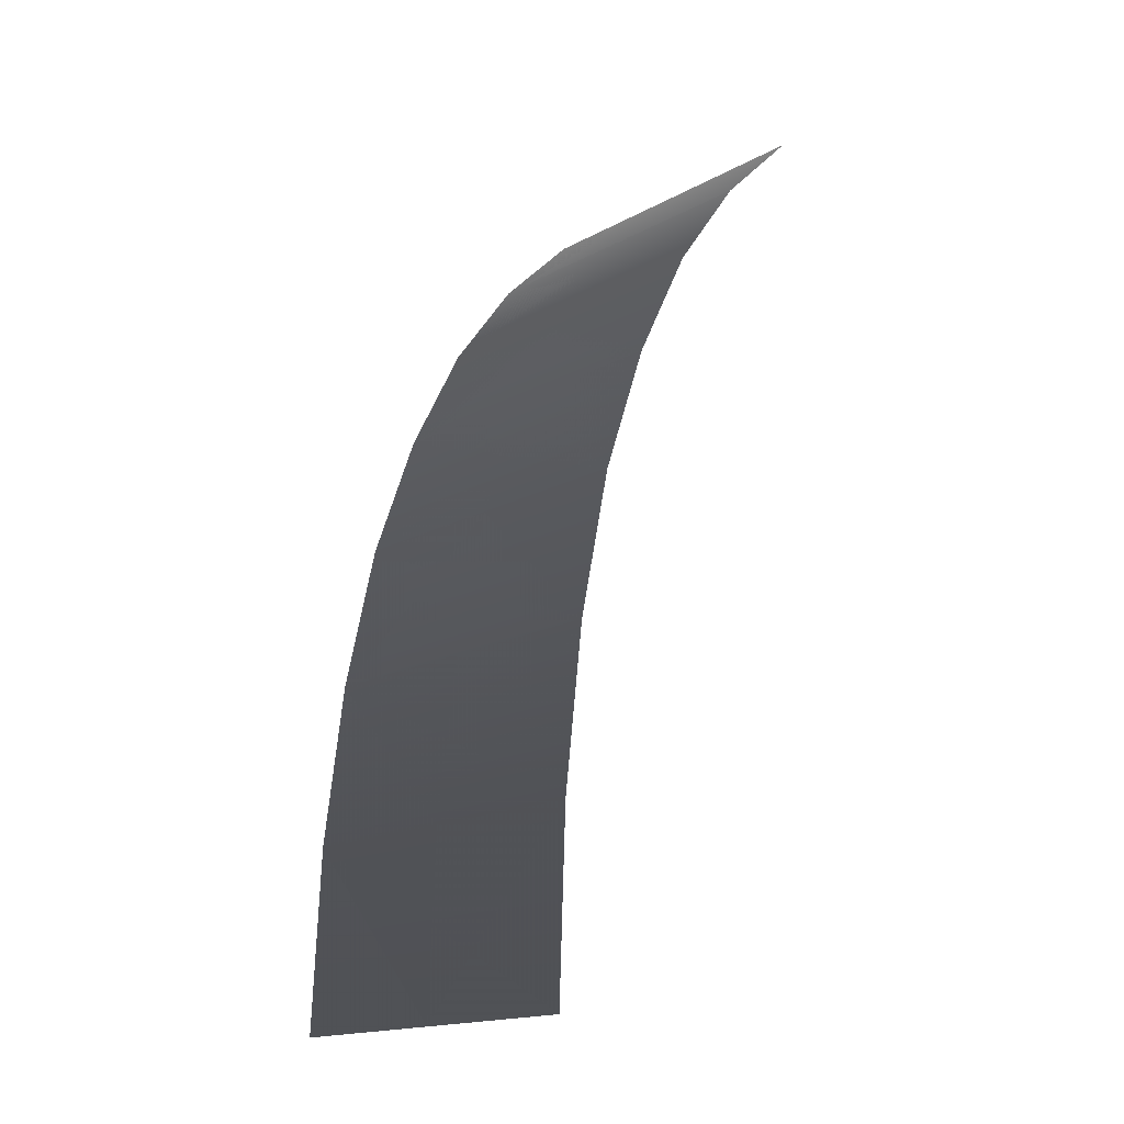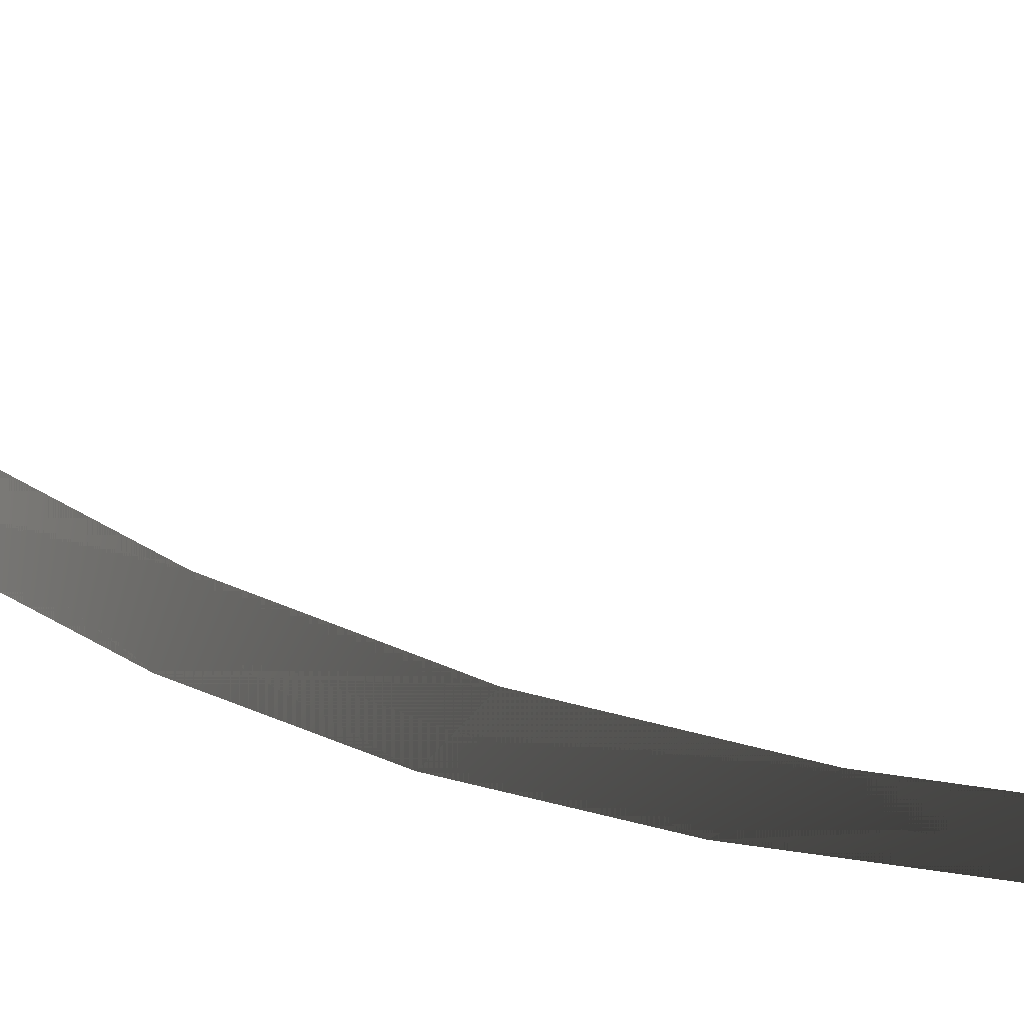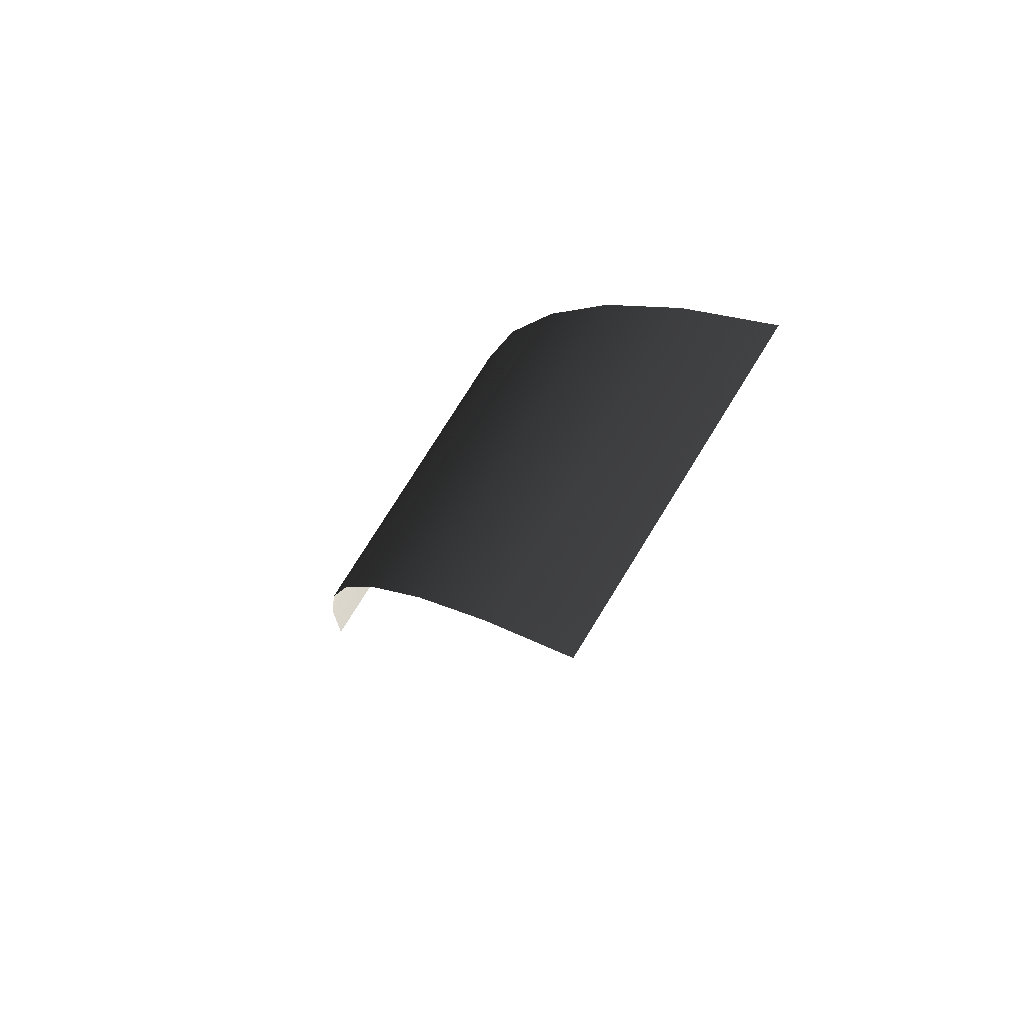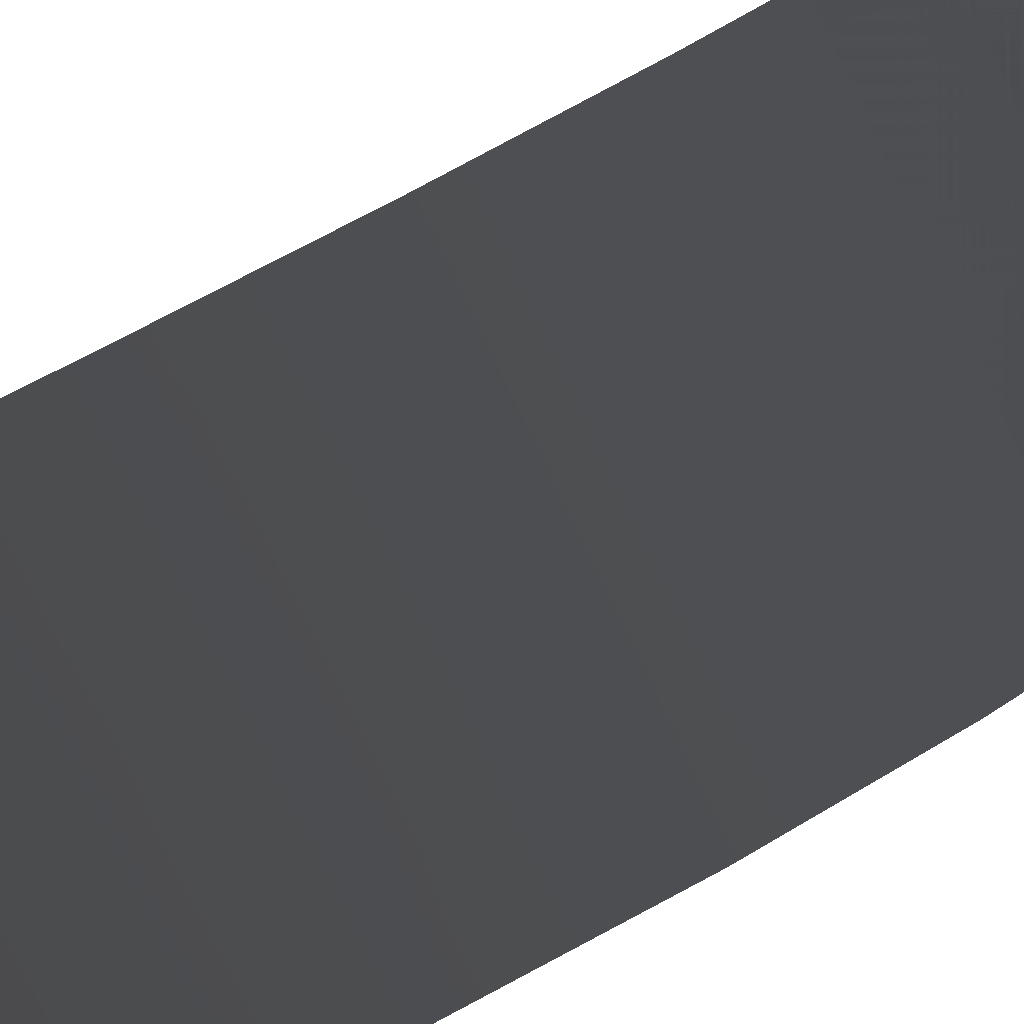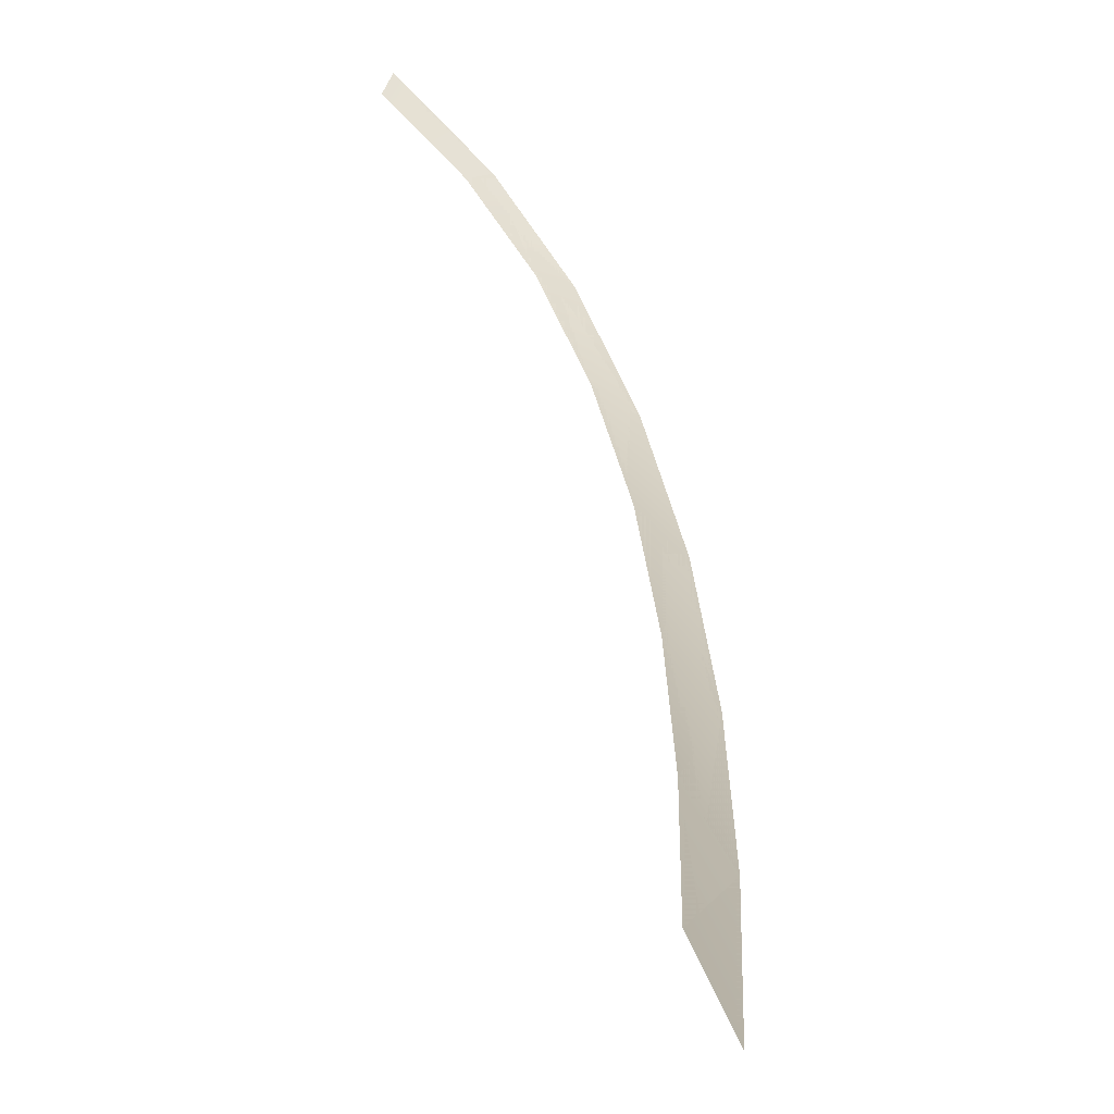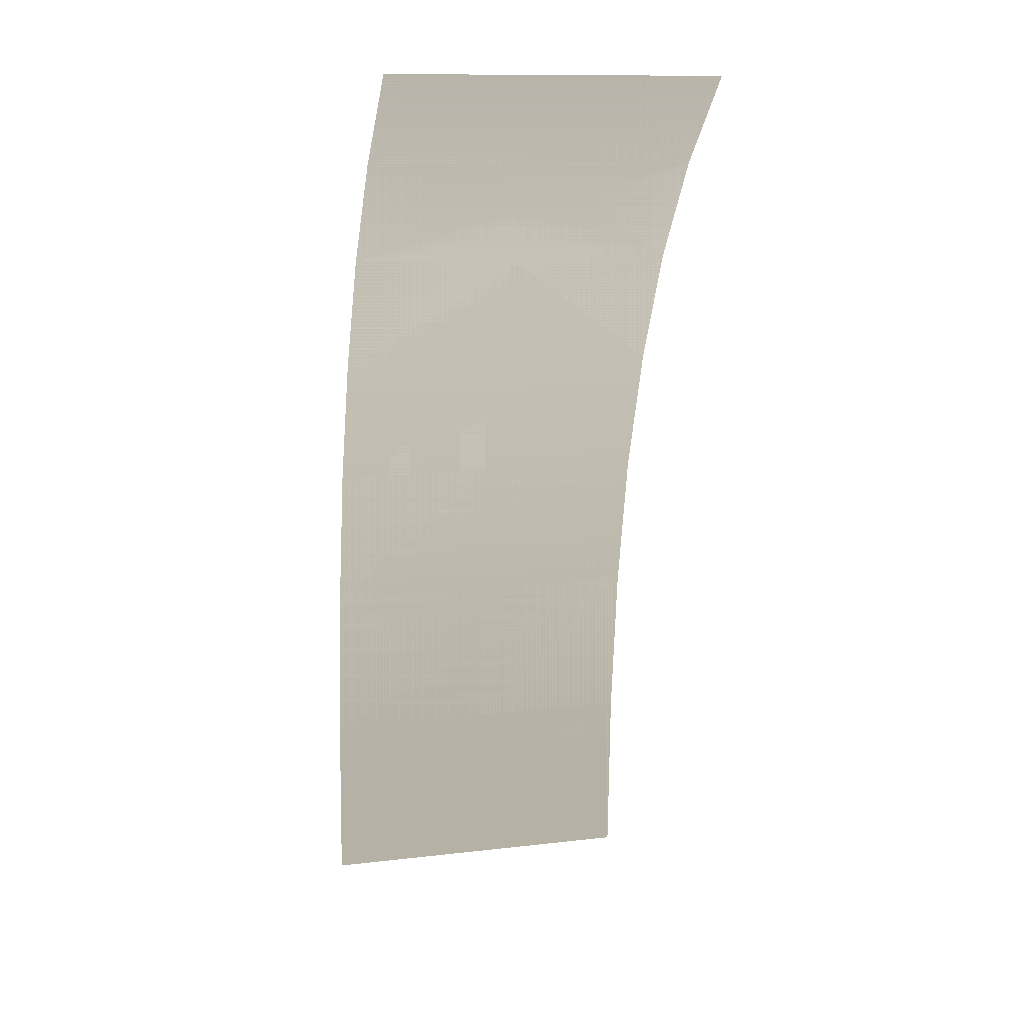
<metadata>
{"format":"obj","ext":"obj","renderer":"f3d","projection":"perspective","resolution":1024,"background":"white","views":[{"elev":-17.7,"azim":-133.6,"up":"+Y"},{"elev":-9.6,"azim":-97.3,"up":"+Z"},{"elev":77.0,"azim":-58.2,"up":"+Y"},{"elev":-77.3,"azim":115.4,"up":"+Z"},{"elev":10.0,"azim":83.3,"up":"+Y"},{"elev":12.3,"azim":-15.2,"up":"+Y"}]}
</metadata>
<code>
v -0.004187 -2.631 -1.435
v -0.004192 -4.279 -1.502
v -1.552 -2.631 -1.435
v -1.552 -4.279 -1.502
v -1.552 -1.134 -1.251
v -0.004184 -1.134 -1.251
v -0.004183 0.2301 -0.9496
v -1.552 0.2301 -0.9496
v -0.004184 1.443 -0.5145
v -1.552 1.443 -0.5145
v -0.004188 2.522 0.03765
v -1.552 2.522 0.03765
v -0.004179 3.451 0.7153
v -1.552 3.451 0.7153
v -0.004192 4.246 1.519
v -1.552 4.246 1.519
v -0.004187 -2.631 -1.435
v 1.56 -2.631 -1.435
v -0.004192 -4.279 -1.502
v 1.56 -4.279 -1.502
v 1.56 -1.134 -1.251
v -0.004184 -1.134 -1.251
v -0.004183 0.2301 -0.9496
v 1.56 0.2301 -0.9496
v -0.004184 1.443 -0.5145
v 1.56 1.443 -0.5145
v -0.004188 2.522 0.03765
v 1.56 2.522 0.03765
v -0.004179 3.451 0.7153
v 1.56 3.451 0.7153
v -0.004192 4.246 1.519
v 1.56 4.246 1.519
v -1.552 -2.631 -1.435
v -1.552 -4.279 -1.502
v 1.56 -2.631 -1.435
v 1.56 -4.279 -1.502
v 1.56 -1.134 -1.251
v -1.552 -1.134 -1.251
v 1.56 0.2301 -0.9496
v -1.552 0.2301 -0.9496
v 1.56 1.443 -0.5145
v -1.552 1.443 -0.5145
v 1.56 2.522 0.03765
v -1.552 2.522 0.03765
v 1.56 3.451 0.7153
v -1.552 3.451 0.7153
v -1.552 4.246 1.519
v 1.56 4.246 1.519
g Ramp0_1_(2)_1837_31
f 1 3 2
f 3 4 2
f 5 3 1
f 6 5 1
f 7 5 6
f 8 5 7
f 9 8 7
f 10 8 9
f 11 10 9
f 12 10 11
f 13 12 11
f 14 12 13
f 15 14 13
f 14 15 16
f 17 19 18
f 18 19 20
f 21 17 18
f 22 17 21
f 23 22 21
f 24 23 21
f 25 23 24
f 26 25 24
f 27 25 26
f 28 27 26
f 29 27 28
f 30 29 28
f 30 31 29
f 31 30 32
f 33 35 34
f 36 34 35
f 35 33 37
f 38 37 33
f 37 38 39
f 40 39 38
f 39 40 41
f 42 41 40
f 41 42 43
f 44 43 42
f 43 44 45
f 46 45 44
f 47 45 46
f 47 48 45

</code>
